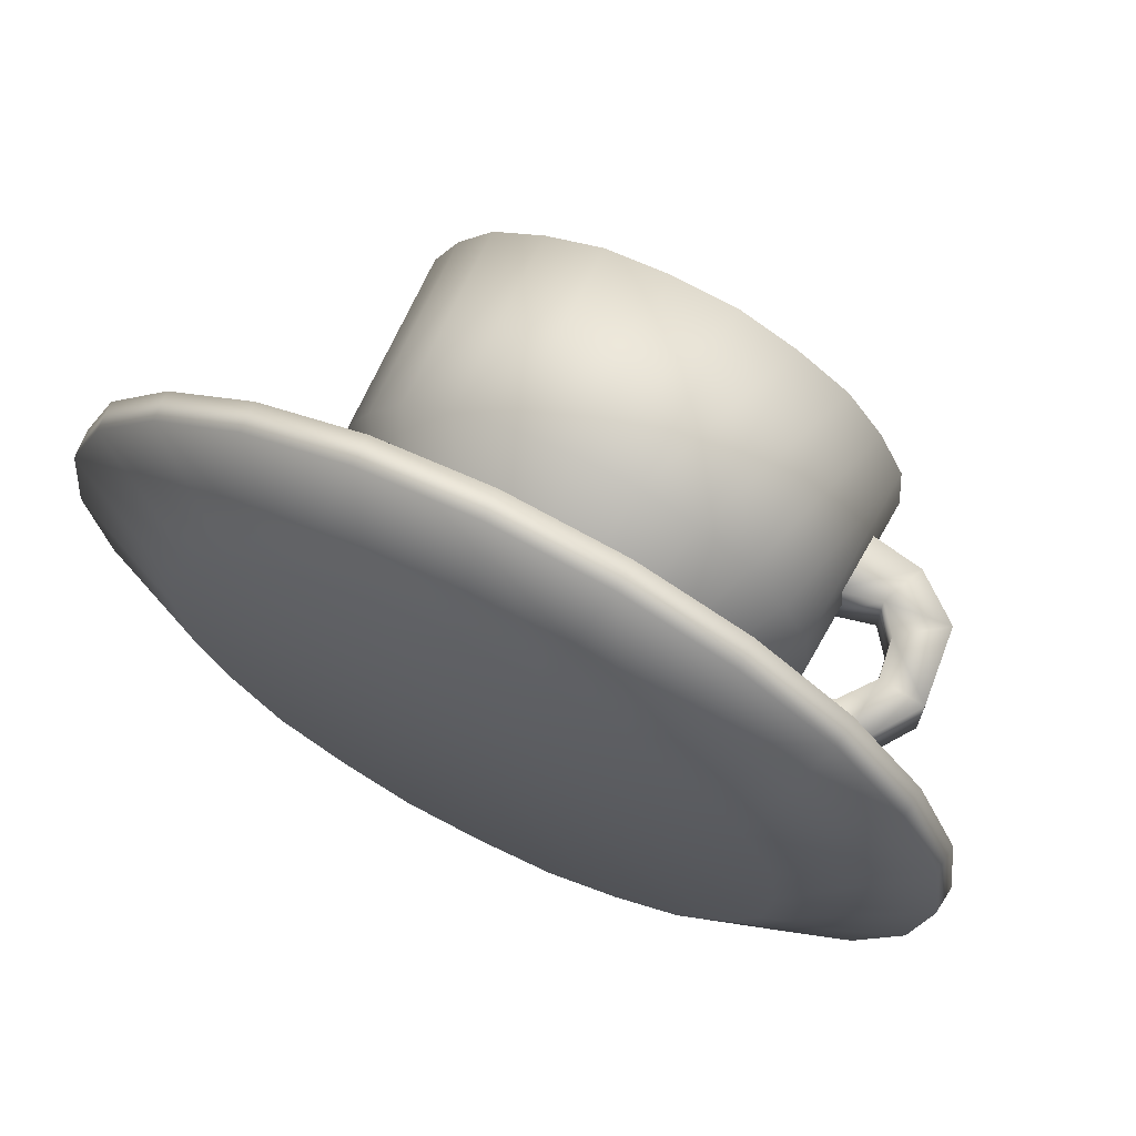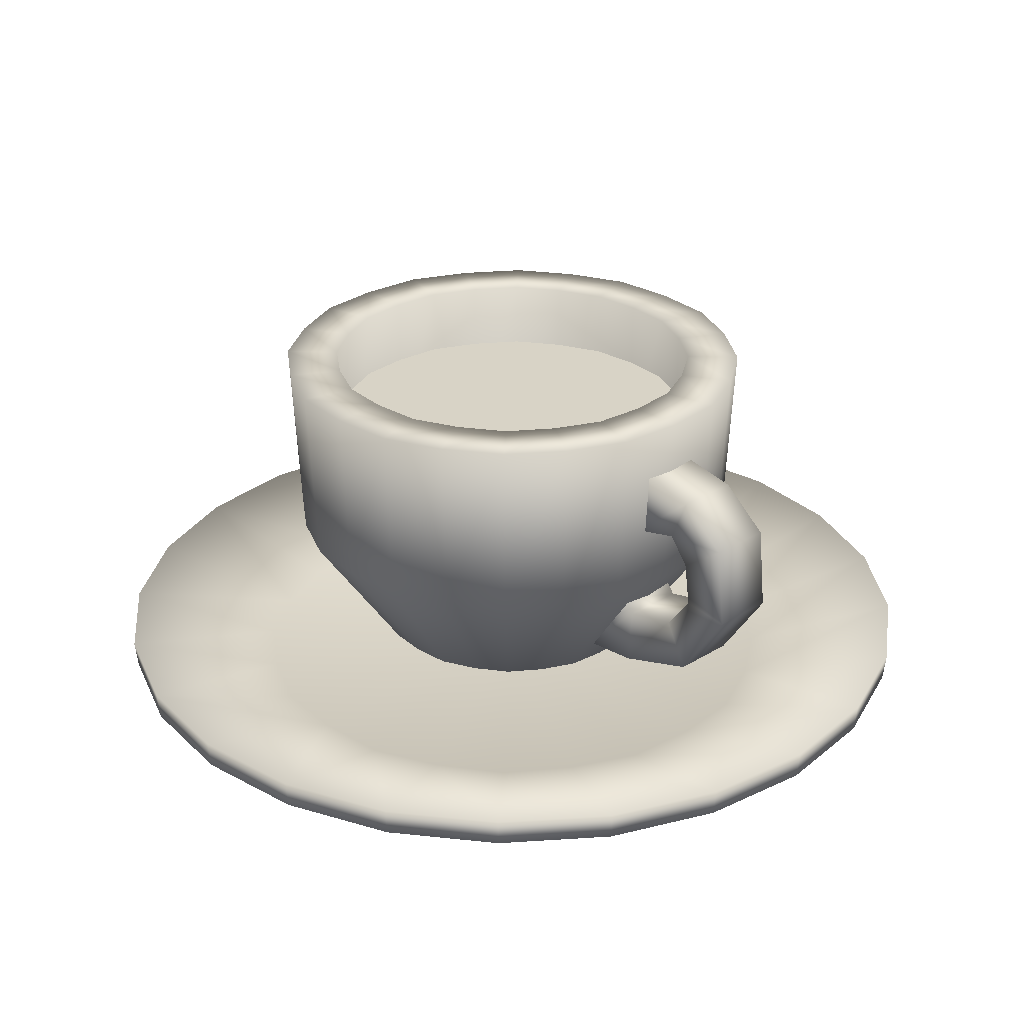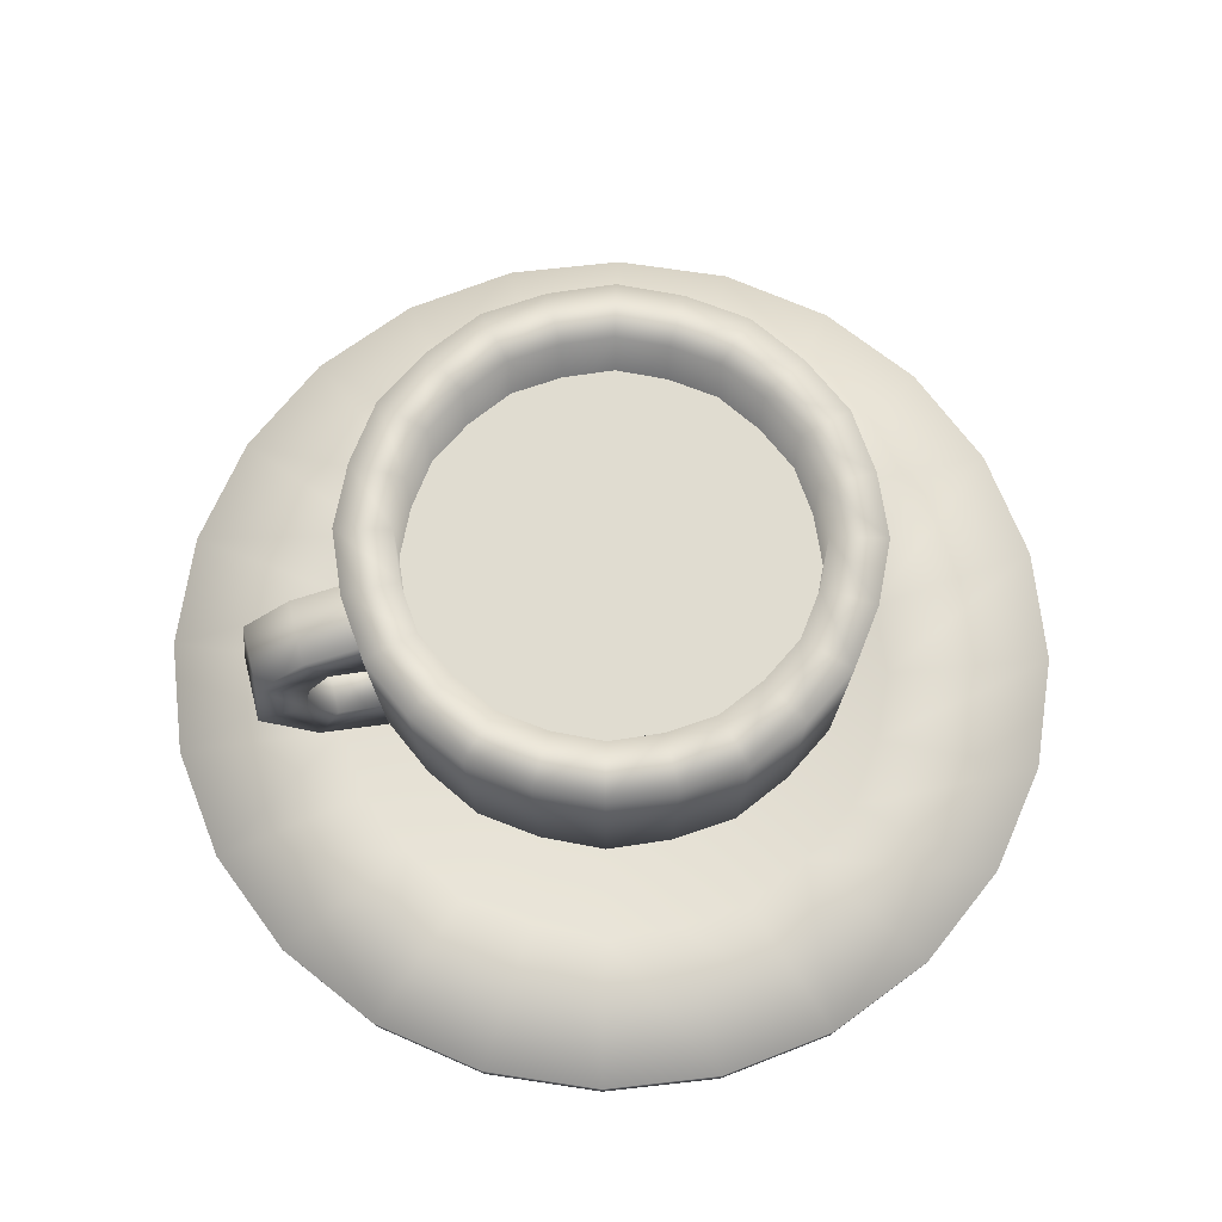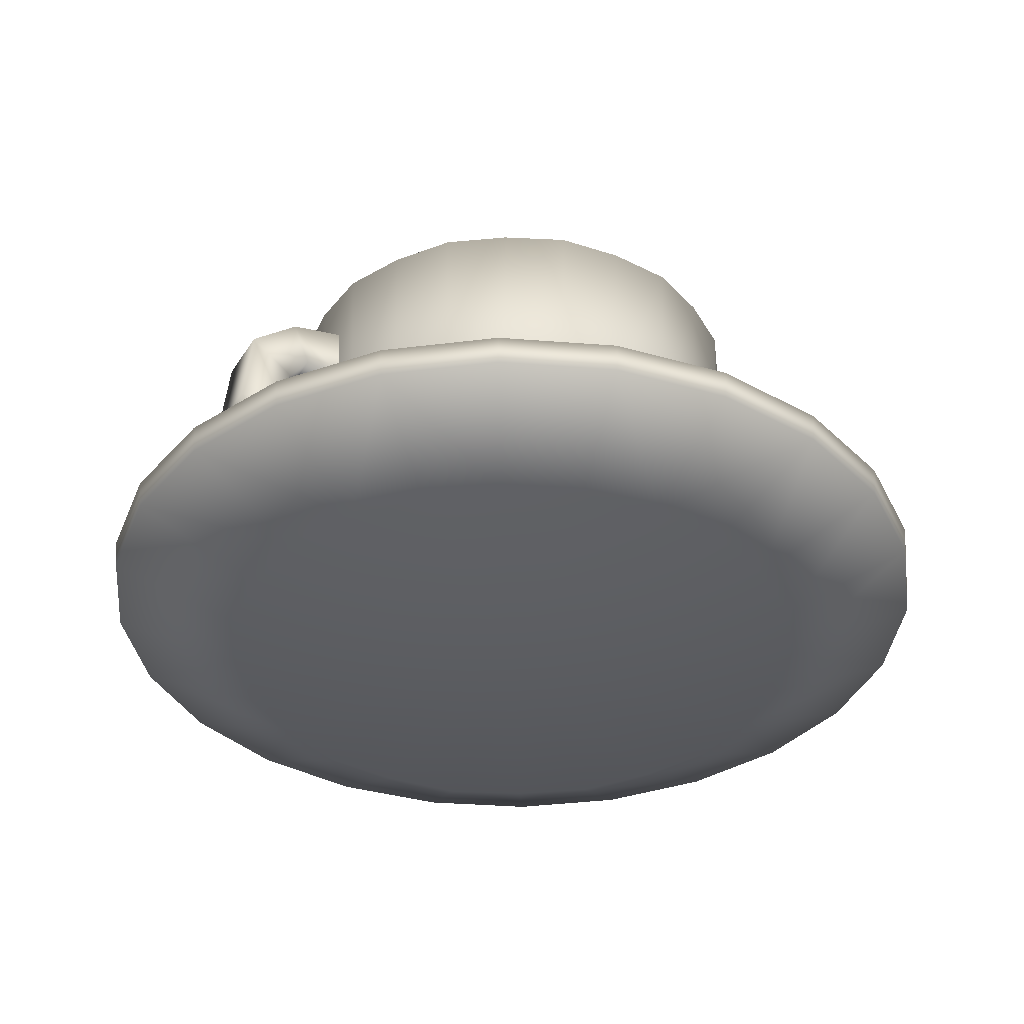
<metadata>
{"format":"obj","ext":"obj","renderer":"f3d","projection":"perspective","resolution":1024,"background":"white","views":[{"elev":69.1,"azim":26.9,"up":"+Z"},{"elev":28.1,"azim":46.8,"up":"+Y"},{"elev":69.5,"azim":166.1,"up":"+Y"},{"elev":-36.3,"azim":151.7,"up":"+Y"}]}
</metadata>
<code>
o coffee_blackEsspresso_03
v 0 0.007436 0.05696
v 0.02848 0.007436 0.04933
v 0.04933 0.007436 0.02848
v 0.05696 0.007436 -0
v 0.04933 0.007436 -0.02848
v 0.02848 0.007436 -0.04933
v -0 0.007436 -0.05696
v -0.02848 0.007436 -0.04933
v -0.04933 0.007436 -0.02848
v -0.05696 0.007436 0
v -0.04933 0.007436 0.02848
v -0.02848 0.007436 0.04933
v 0 0.000421 0.0397
v 0.01985 0.000421 0.03438
v 0.03438 0.000421 0.01985
v 0.0397 0.000421 -0
v 0.03438 0.000421 -0.01985
v 0.01985 0.000421 -0.03438
v -0 0.000421 -0.0397
v -0.01985 0.000421 -0.03438
v -0.03438 0.000421 -0.01985
v -0.0397 0.000421 0
v -0.03438 0.000421 0.01985
v -0.01985 0.000421 0.03438
v 0 0.000421 0
v 0 0.004629 0.03648
v 0.01824 0.004629 0.03159
v 0.03159 0.004629 0.01824
v 0.03648 0.004629 -0
v 0.03159 0.004629 -0.01824
v 0.01824 0.004629 -0.03159
v -0 0.004629 -0.03648
v -0.01824 0.004629 -0.03159
v -0.03159 0.004629 -0.01824
v -0.03648 0.004629 0
v -0.03159 0.004629 0.01824
v -0.01824 0.004629 0.03159
v 0 0.004629 0
v 0.01474 0.007436 0.05501
v 0.04027 0.007436 0.04027
v 0.05501 0.007436 0.01474
v 0.05501 0.007436 -0.01474
v 0.04027 0.007436 -0.04027
v 0.01474 0.007436 -0.05501
v -0.01474 0.007436 -0.05501
v -0.04027 0.007436 -0.04027
v -0.05501 0.007436 -0.01474
v -0.05501 0.007436 0.01474
v -0.04027 0.007436 0.04027
v -0.01474 0.007436 0.05501
v -0.04965 0.01109 -0.02866
v -0.05733 0.01109 0
v 0.02866 0.01109 -0.04965
v -0 0.01109 -0.05733
v 0.04965 0.01109 0.02866
v 0.05733 0.01109 -0
v -0.04965 0.01109 0.02866
v -0.02866 0.01109 -0.04965
v 0.04965 0.01109 -0.02866
v -0.02866 0.01109 0.04965
v 0 0.01109 0.05733
v 0.02866 0.01109 0.04965
v 0.01038 0.000421 0.03875
v 0.02837 0.000421 0.02837
v 0.03875 0.000421 0.01038
v 0.03875 0.000421 -0.01038
v 0.02837 0.000421 -0.02837
v 0.01038 0.000421 -0.03875
v -0.01038 0.000421 -0.03875
v -0.02837 0.000421 -0.02837
v -0.03875 0.000421 -0.01038
v -0.03875 0.000421 0.01038
v -0.02837 0.000421 0.02837
v -0.01038 0.000421 0.03875
v 0.009537 0.004629 0.03559
v 0.02605 0.004629 0.02605
v 0.03559 0.004629 0.009537
v 0.03559 0.004629 -0.009537
v 0.02605 0.004629 -0.02605
v 0.009537 0.004629 -0.03559
v -0.009537 0.004629 -0.03559
v -0.02605 0.004629 -0.02605
v -0.03559 0.004629 -0.009537
v -0.03559 0.004629 0.009537
v -0.02605 0.004629 0.02605
v -0.009537 0.004629 0.03559
v -0.05536 0.01109 -0.01483
v 0.01483 0.01109 -0.05536
v 0.05536 0.01109 0.01483
v -0.05536 0.01109 0.01483
v -0.01483 0.01109 -0.05536
v 0.05536 0.01109 -0.01483
v -0.04053 0.01109 0.04053
v 0.01483 0.01109 0.05536
v -0.04053 0.01109 -0.04053
v 0.04053 0.01109 -0.04053
v -0.01483 0.01109 0.05536
v 0.04053 0.01109 0.04053
f 87 83 34 51
f 36 84 90 57
f 87 51 9 47
f 52 87 47 10
f 88 80 31 53
f 33 81 91 58
f 88 53 6 44
f 54 88 44 7
f 89 77 28 55
f 30 78 92 59
f 89 55 3 41
f 56 89 41 4
f 90 84 35 52
f 60 37 85 93
f 90 52 10 48
f 57 90 48 11
f 91 81 32 54
f 51 34 82 95
f 91 54 7 45
f 58 91 45 8
f 92 78 29 56
f 53 31 79 96
f 92 56 4 42
f 59 92 42 5
f 93 85 36 57
f 26 86 97 61
f 93 57 11 49
f 60 93 49 12
f 94 75 26 61
f 55 28 76 98
f 94 61 1 39
f 62 94 39 2
f 95 82 33 58
f 52 35 83 87
f 95 58 8 46
f 51 95 46 9
f 96 79 30 59
f 54 32 80 88
f 96 59 5 43
f 53 96 43 6
f 97 86 37 60
f 97 60 12 50
f 61 97 50 1
f 98 76 27 62
f 56 29 77 89
f 98 62 2 40
f 55 98 40 3
f 11 23 73 49
f 42 66 17 5
f 1 13 63 39
f 49 73 24 12
f 8 20 70 46
f 39 63 14 2
f 17 67 43 5
f 46 70 21 9
f 24 74 50 12
f 43 67 18 6
f 14 64 40 2
f 50 74 13 1
f 21 71 47 9
f 40 64 15 3
f 18 68 44 6
f 47 71 22 10
f 15 65 41 3
f 44 68 19 7
f 22 72 48 10
f 41 65 16 4
f 19 69 45 7
f 48 72 23 11
f 45 69 20 8
f 20 69 25
f 19 25 69
f 17 66 25
f 16 25 66
f 24 73 25
f 23 25 73
f 14 63 25
f 13 25 63
f 21 70 25
f 20 25 70
f 18 67 25
f 17 25 67
f 13 74 25
f 24 25 74
f 15 64 25
f 14 25 64
f 22 71 25
f 21 25 71
f 19 68 25
f 18 25 68
f 16 65 25
f 15 25 65
f 23 72 25
f 22 25 72
f 62 27 75 94
f 32 81 38
f 33 38 81
f 29 78 38
f 30 38 78
f 36 85 38
f 37 38 85
f 26 75 38
f 27 38 75
f 33 82 38
f 34 38 82
f 30 79 38
f 31 38 79
f 37 86 38
f 26 38 86
f 27 76 38
f 28 38 76
f 34 83 38
f 35 38 83
f 31 80 38
f 32 38 80
f 28 77 38
f 29 38 77
f 35 84 38
f 36 38 84
f 4 16 66 42
o coffee_blackEsspresso_02
v 0 0.05203 0.03213
v 0.01607 0.05203 0.02783
v 0.02783 0.05203 0.01607
v 0.03213 0.05203 -0
v 0.02783 0.05203 -0.01607
v 0.01607 0.05203 -0.02783
v -0 0.05203 -0.03213
v -0.01607 0.05203 -0.02783
v -0.02783 0.05203 -0.01607
v -0.03213 0.05203 0
v -0.02783 0.05203 0.01607
v -0.01607 0.05203 0.02783
v 0 0.02781 0.031
v 0.008401 0.05203 0.03135
v 0.02295 0.05203 0.02295
v 0.03135 0.05203 0.008401
v 0.03135 0.05203 -0.008401
v 0.02295 0.05203 -0.02295
v 0.008401 0.05203 -0.03135
v -0.008401 0.05203 -0.03135
v -0.02295 0.05203 -0.02295
v -0.03135 0.05203 -0.008401
v -0.03135 0.05203 0.008401
v -0.02295 0.05203 0.02295
v -0.008401 0.05203 0.03135
v 0.0155 0.02781 0.02685
v 0.02685 0.02781 0.0155
v 0.031 0.02781 -0
v 0.02685 0.02781 -0.0155
v 0.0155 0.02781 -0.02685
v -0 0.02781 -0.031
v -0.0155 0.02781 -0.02685
v -0.02685 0.02781 -0.0155
v -0.031 0.02781 0
v -0.02685 0.02781 0.0155
v -0.0155 0.02781 0.02685
v 0.008104 0.02781 0.03025
v 0.02214 0.02781 0.02214
v 0.03025 0.02781 0.008104
v 0.03025 0.02781 -0.008104
v 0.02214 0.02781 -0.02214
v 0.008104 0.02781 -0.03025
v -0.008104 0.02781 -0.03025
v -0.02214 0.02781 -0.02214
v -0.03025 0.02781 -0.008104
v -0.03025 0.02781 0.008104
v -0.02214 0.02781 0.02214
v -0.008104 0.02781 0.03025
v 0 0.004371 0.009621
v 0.00481 0.004371 0.008332
v 0.008332 0.004371 0.00481
v 0.009621 0.004371 -0
v 0.008332 0.004371 -0.00481
v 0.00481 0.004371 -0.008332
v -0 0.004371 -0.009621
v -0.00481 0.004371 -0.008332
v -0.008332 0.004371 -0.00481
v -0.009621 0.004371 0
v -0.008332 0.004371 0.00481
v -0.00481 0.004371 0.008332
v 0.002515 0.004371 0.009387
v 0.006872 0.004371 0.006872
v 0.009387 0.004371 0.002515
v 0.009387 0.004371 -0.002515
v 0.006872 0.004371 -0.006872
v 0.002515 0.004371 -0.009387
v -0.002515 0.004371 -0.009387
v -0.006872 0.004371 -0.006872
v -0.009387 0.004371 -0.002515
v -0.009387 0.004371 0.002515
v -0.006872 0.004371 0.006872
v -0.002515 0.004371 0.009387
v 0 0.004371 -0
v -0.01851 0.0101 -0.004961
v 0 0.0101 0.01897
v -0.009487 0.0101 0.01643
v 0.01355 0.0101 -0.01355
v -0.009487 0.0101 -0.01643
v 0.01897 0.0101 -0
v -0.01643 0.0101 0.009487
v -0 0.0101 -0.01897
v 0.01643 0.0101 0.009487
v 0.01355 0.0101 0.01355
v 0.004961 0.0101 -0.01851
v -0.01851 0.0101 0.004961
v 0.01851 0.0101 0.004961
v -0.004961 0.0101 -0.01851
v 0.01643 0.0101 -0.009487
v -0.01355 0.0101 0.01355
v -0.01643 0.0101 -0.009487
v 0.01851 0.0101 -0.004961
v 0.009487 0.0101 0.01643
v -0.01355 0.0101 -0.01355
v 0.009487 0.0101 -0.01643
v -0.004961 0.0101 0.01851
v 0.004961 0.0101 0.01851
v -0.01897 0.0101 0
v 0 0.05203 0.0251
v 0.01255 0.05203 0.02174
v 0.02174 0.05203 0.01255
v 0.0251 0.05203 -0
v 0.02174 0.05203 -0.01255
v 0.01255 0.05203 -0.02174
v -0 0.05203 -0.0251
v -0.01255 0.05203 -0.02174
v -0.02174 0.05203 -0.01255
v -0.0251 0.05203 0
v -0.02174 0.05203 0.01255
v -0.01255 0.05203 0.02174
v 0.006562 0.05203 0.02449
v 0.01793 0.05203 0.01793
v 0.02449 0.05203 0.006562
v 0.02449 0.05203 -0.006562
v 0.01793 0.05203 -0.01793
v 0.006562 0.05203 -0.02449
v -0.006562 0.05203 -0.02449
v -0.01793 0.05203 -0.01793
v -0.02449 0.05203 -0.006562
v -0.02449 0.05203 0.006562
v -0.01793 0.05203 0.01793
v -0.006562 0.05203 0.02449
v 0 0.03171 0.0251
v 0.01255 0.03171 0.02174
v 0.02174 0.03171 0.01255
v 0.0251 0.03171 -0
v 0.02174 0.03171 -0.01255
v 0.01255 0.03171 -0.02174
v -0 0.03171 -0.0251
v -0.01255 0.03171 -0.02174
v -0.02174 0.03171 -0.01255
v -0.0251 0.03171 0
v -0.02174 0.03171 0.01255
v -0.01255 0.03171 0.02174
v 0.006562 0.03171 0.02449
v 0.01793 0.03171 0.01793
v 0.02449 0.03171 0.006562
v 0.02449 0.03171 -0.006562
v 0.01793 0.03171 -0.01793
v 0.006562 0.03171 -0.02449
v -0.006562 0.03171 -0.02449
v -0.01793 0.03171 -0.01793
v -0.02449 0.03171 -0.006562
v -0.02449 0.03171 0.006562
v -0.01793 0.03171 0.01793
v -0.006562 0.03171 0.02449
v 0 0.008644 -0
v 0.0303 0.04521 0.004023
v 0.0297 0.03644 0.004039
v 0.02772 0.02461 0.004039
v 0.02052 0.01442 0.004023
v 0.04568 0.02828 0.004023
v 0.03948 0.02895 0.004039
v 0.03905 0.01846 0.004023
v 0.03597 0.02434 0.004039
v 0.02852 0.01512 0.004023
v 0.0291 0.02275 0.004039
v 0.04455 0.03885 0.004023
v 0.03835 0.0438 0.004023
v 0.03598 0.03795 0.004039
v 0.03867 0.03451 0.004039
v 0.0303 0.04521 -0.0043
v 0.0297 0.03644 -0.004285
v 0.02772 0.02461 -0.004285
v 0.02052 0.01442 -0.0043
v 0.04568 0.02828 -0.0043
v 0.03948 0.02895 -0.004285
v 0.03905 0.01846 -0.0043
v 0.03597 0.02434 -0.004285
v 0.02852 0.01512 -0.0043
v 0.0291 0.02275 -0.004285
v 0.04455 0.03885 -0.0043
v 0.03835 0.0438 -0.0043
v 0.03598 0.03795 -0.004285
v 0.03867 0.03451 -0.004285
f 100 112 135 124
f 104 116 139 128
f 122 109 133 145
f 115 102 126 138
f 114 101 125 137
f 118 105 129 141
f 112 99 111 135
f 121 108 132 144
f 123 110 134 146
f 117 104 128 140
f 99 123 146 111
f 113 100 124 136
f 103 115 138 127
f 108 120 143 132
f 106 118 141 130
f 120 107 131 143
f 102 114 137 126
f 116 103 127 139
f 109 121 144 133
f 119 106 130 142
f 105 117 140 129
f 107 119 142 131
f 101 113 136 125
f 110 122 145 134
f 195 172 167 156
f 194 173 147 159
f 193 174 158 170
f 192 175 163 152
f 191 176 154 166
f 190 194 159 148
f 173 193 170 147
f 189 177 150 162
f 188 191 166 155
f 187 178 157 169
f 186 189 162 151
f 185 179 153 165
f 174 187 169 158
f 184 180 149 161
f 176 185 165 154
f 183 195 156 168
f 177 184 161 150
f 182 192 152 164
f 178 183 168 157
f 181 190 148 160
f 179 182 164 153
f 172 188 155 167
f 180 181 160 149
f 175 186 151 163
f 154 165 171
f 168 156 171
f 150 161 171
f 164 152 171
f 157 168 171
f 160 148 171
f 153 164 171
f 167 155 171
f 149 160 171
f 163 151 171
f 156 167 171
f 159 147 171
f 170 158 171
f 152 163 171
f 166 154 171
f 148 159 171
f 147 170 171
f 162 150 171
f 155 166 171
f 169 157 171
f 151 162 171
f 165 153 171
f 158 169 171
f 161 149 171
f 143 172 195 132
f 127 186 175 139
f 136 181 180 125
f 131 188 172 143
f 140 182 179 129
f 124 190 181 136
f 144 183 178 133
f 128 192 182 140
f 137 184 177 126
f 132 195 183 144
f 141 185 176 130
f 125 180 184 137
f 145 187 174 134
f 129 179 185 141
f 138 189 186 127
f 133 178 187 145
f 142 191 188 131
f 126 177 189 138
f 146 193 173 111
f 135 194 190 124
f 130 176 191 142
f 139 175 192 128
f 134 174 193 146
f 114 102 199 210
f 108 121 217 205
f 118 106 203 214
f 101 114 210 198
f 122 110 207 218
f 105 118 214 202
f 115 103 200 211
f 109 122 218 206
f 119 107 204 215
f 102 115 211 199
f 123 99 196 219
f 112 100 197 208
f 106 119 215 203
f 116 104 201 212
f 110 123 219 207
f 99 112 208 196
f 120 108 205 216
f 103 116 212 200
f 113 101 198 209
f 107 120 216 204
f 117 105 202 213
f 100 113 209 197
f 121 109 206 217
f 104 117 213 201
f 212 201 225 236
f 207 219 243 231
f 196 208 232 220
f 216 205 229 240
f 200 212 236 224
f 209 198 222 233
f 204 216 240 228
f 213 202 226 237
f 197 209 233 221
f 217 206 230 241
f 201 213 237 225
f 210 199 223 234
f 205 217 241 229
f 214 203 227 238
f 198 210 234 222
f 218 207 231 242
f 202 214 238 226
f 211 200 224 235
f 206 218 242 230
f 215 204 228 239
f 199 211 235 223
f 219 196 220 243
f 208 197 221 232
f 203 215 239 227
f 226 244 237
f 233 244 221
f 230 244 241
f 237 244 225
f 223 244 234
f 241 244 229
f 227 244 238
f 234 244 222
f 231 244 242
f 238 244 226
f 224 244 235
f 242 244 230
f 228 244 239
f 235 244 223
f 220 244 243
f 239 244 227
f 225 244 236
f 243 244 231
f 232 244 220
f 229 244 240
f 236 244 224
f 222 244 233
f 240 244 228
f 221 244 232
f 264 263 265 266
f 258 250 249 255
f 246 257 256 245
f 261 268 267 262
f 253 267 265 251
f 250 252 251 249
f 252 254 253 251
f 264 272 269 263
f 254 247 248 253
f 260 259 270 271
f 271 270 269 272
f 257 258 255 256
f 255 269 270 256
f 256 270 259 245
f 258 272 264 250
f 254 252 266 268
f 251 265 263 249
f 257 271 272 258
f 252 250 264 266
f 255 249 263 269
f 247 254 268 261
f 253 248 262 267
f 257 246 260 271
f 111 173 194 135
f 265 267 268 266
o coffee_blackEsspresso_01
v 0 0.04294 0.02946
v 0.01473 0.04294 0.02551
v 0.02551 0.04294 0.01473
v 0.02946 0.04294 -0
v 0.02551 0.04294 -0.01473
v 0.01473 0.04294 -0.02551
v -0 0.04294 -0.02946
v -0.01473 0.04294 -0.02551
v -0.02551 0.04294 -0.01473
v -0.02946 0.04294 0
v -0.02551 0.04294 0.01473
v -0.01473 0.04294 0.02551
v 0 0.04294 -0
v 0.007701 0.04294 0.02874
v 0.02104 0.04294 0.02104
v 0.02874 0.04294 0.007701
v 0.02874 0.04294 -0.007701
v 0.02104 0.04294 -0.02104
v 0.007701 0.04294 -0.02874
v -0.007701 0.04294 -0.02874
v -0.02104 0.04294 -0.02104
v -0.02874 0.04294 -0.007701
v -0.02874 0.04294 0.007701
v -0.02104 0.04294 0.02104
v -0.007701 0.04294 0.02874
f 279 292 285
f 280 285 292
f 276 289 285
f 277 285 289
f 283 296 285
f 284 285 296
f 273 286 285
f 274 285 286
f 280 293 285
f 281 285 293
f 277 290 285
f 278 285 290
f 284 297 285
f 273 285 297
f 274 287 285
f 275 285 287
f 281 294 285
f 282 285 294
f 278 291 285
f 279 285 291
f 275 288 285
f 276 285 288
f 282 295 285
f 283 285 295

</code>
